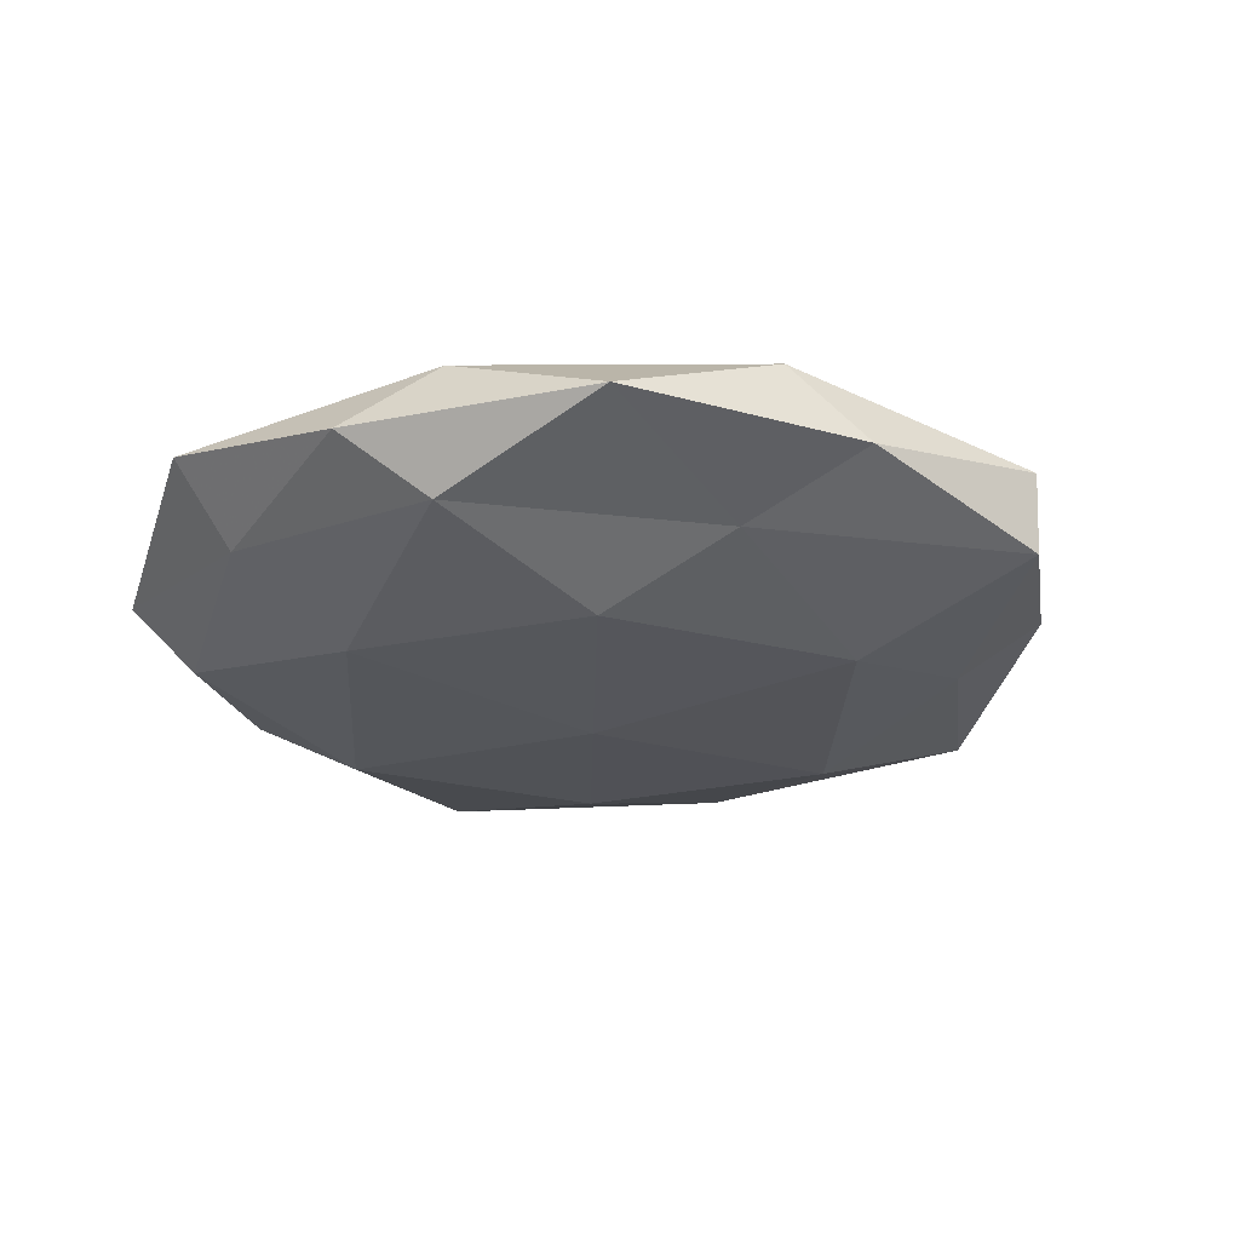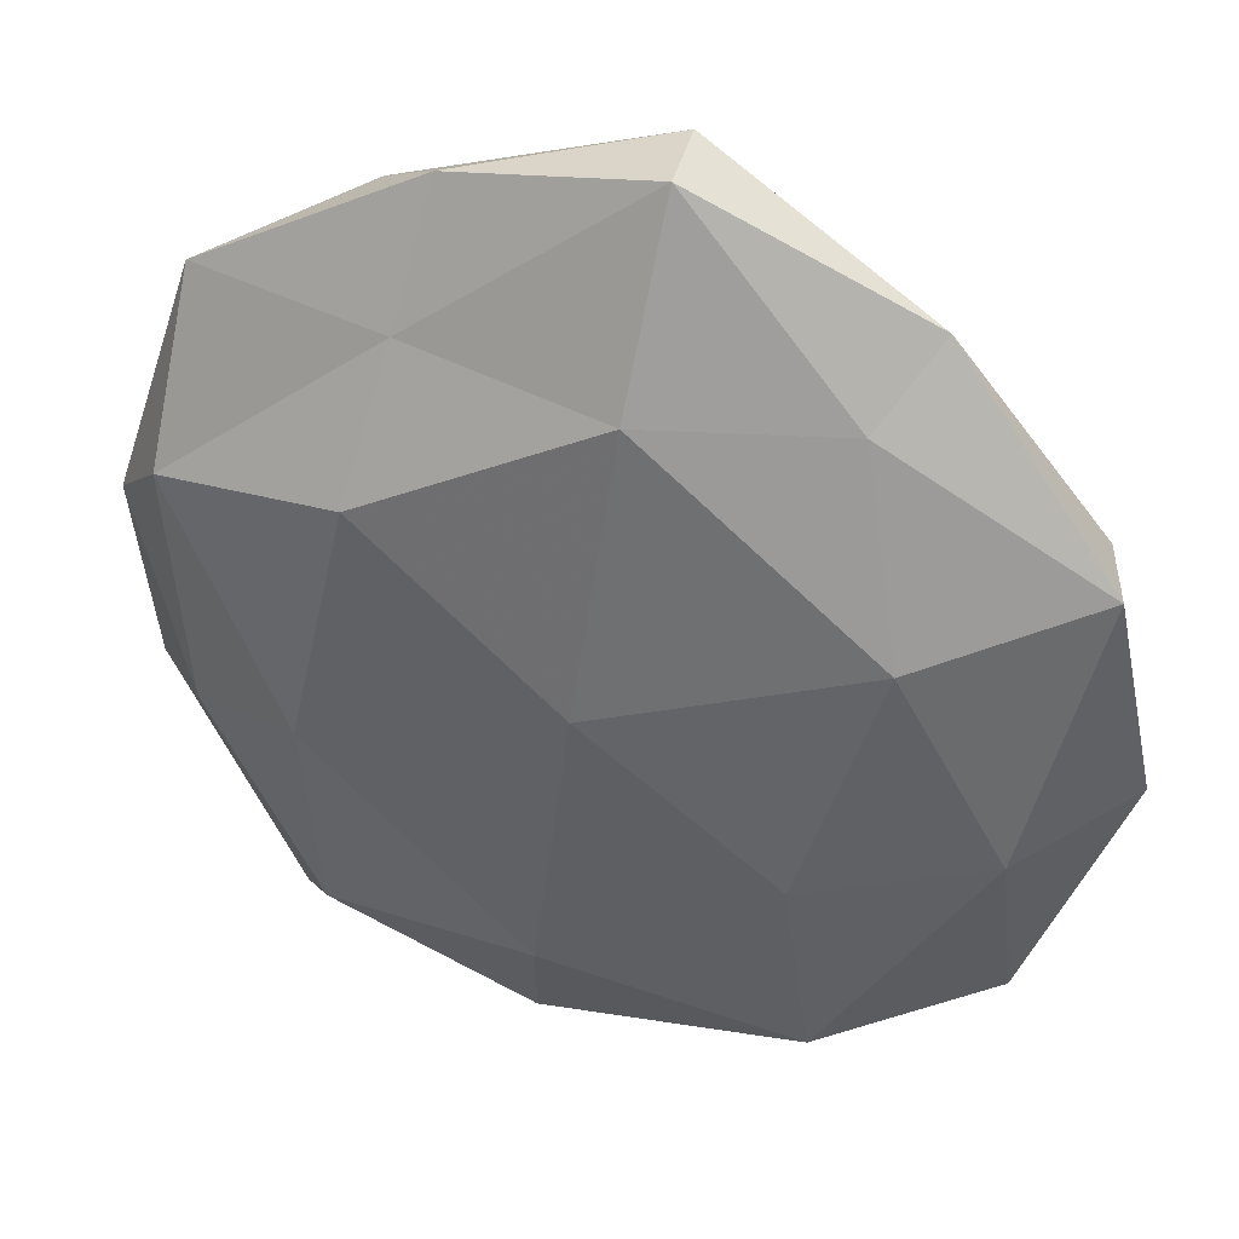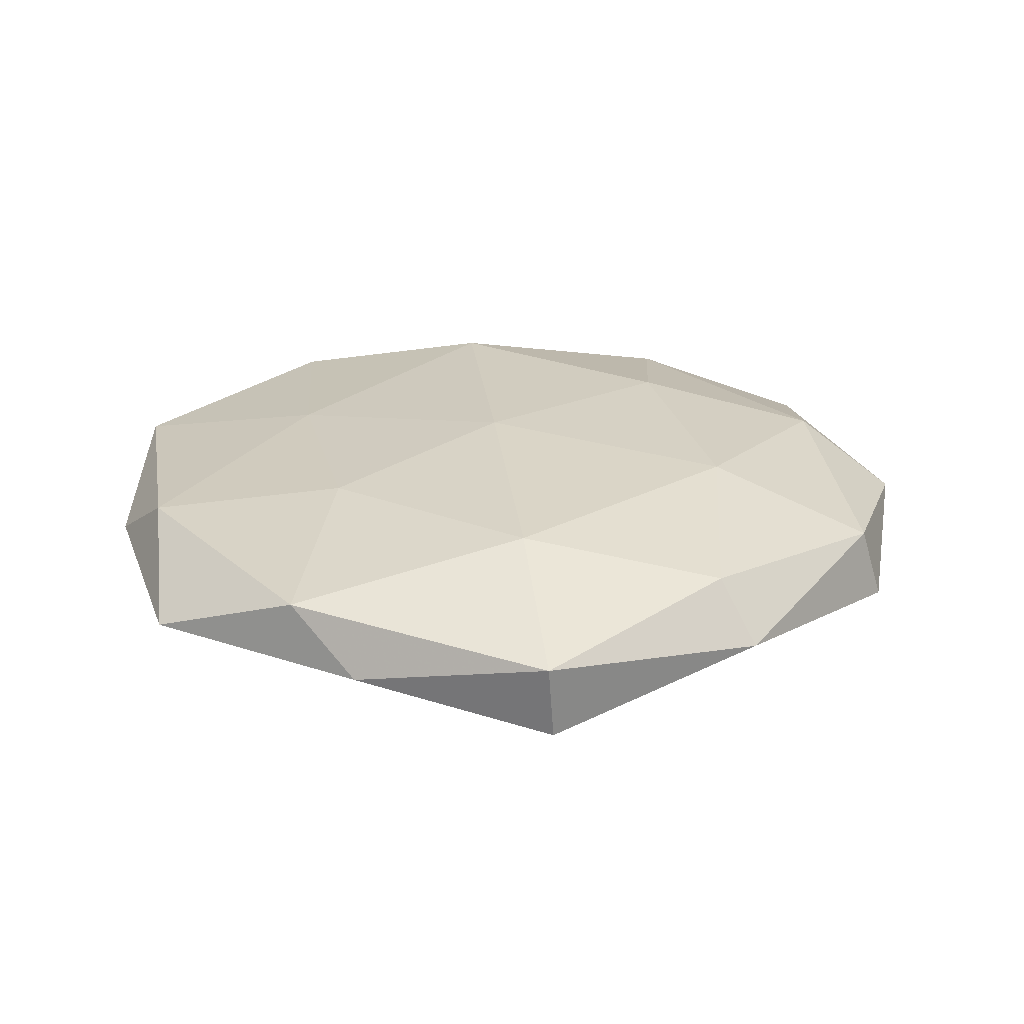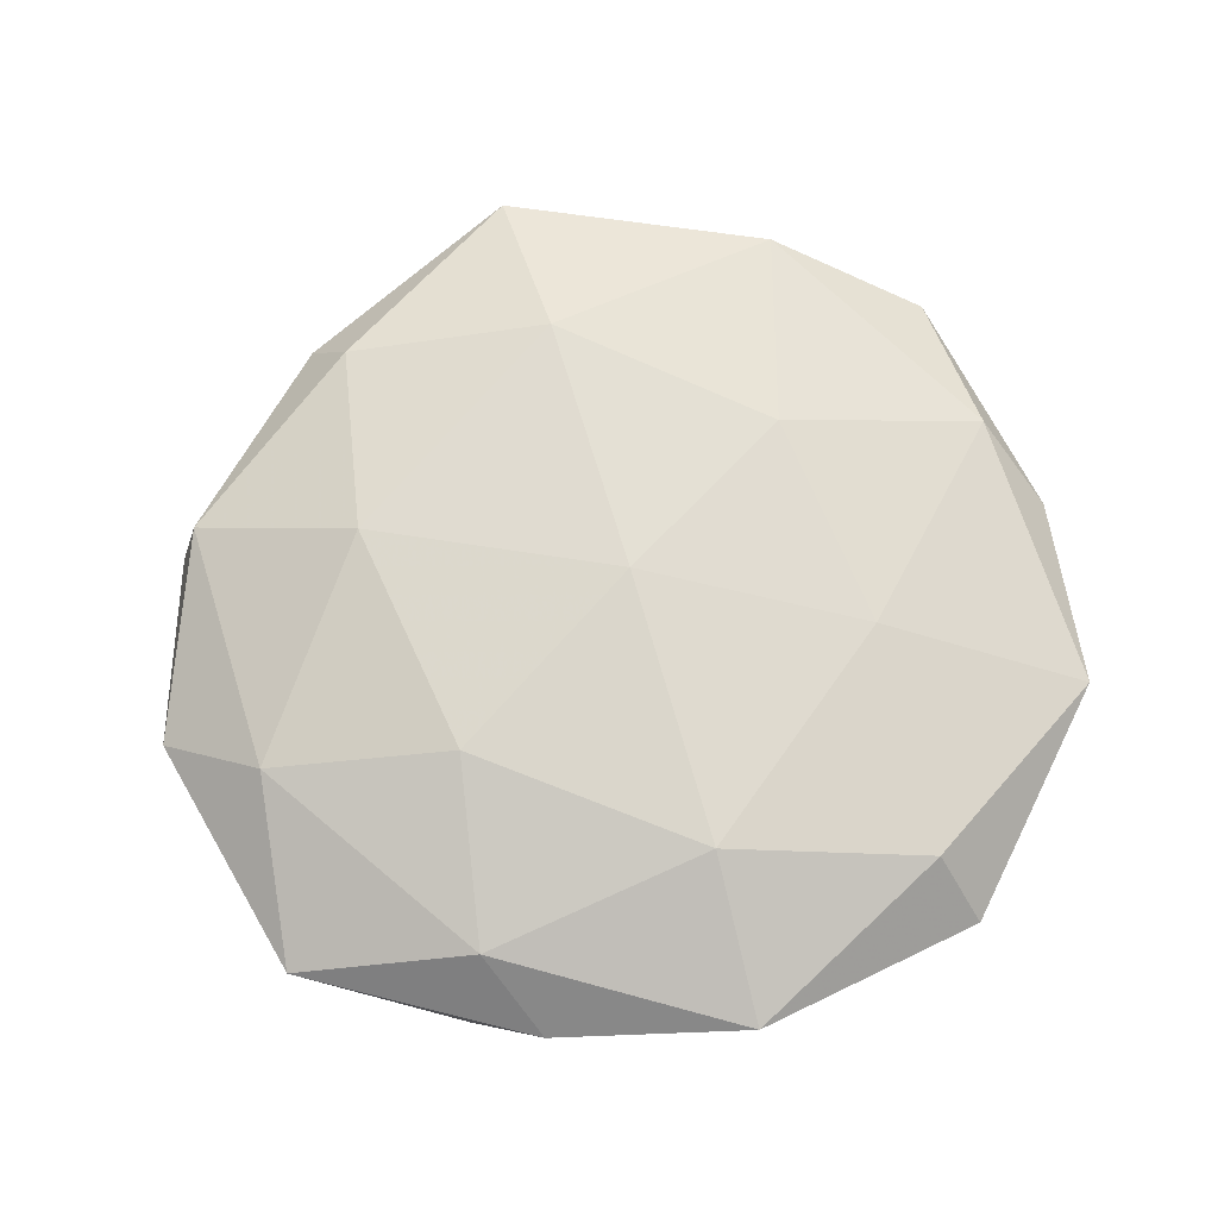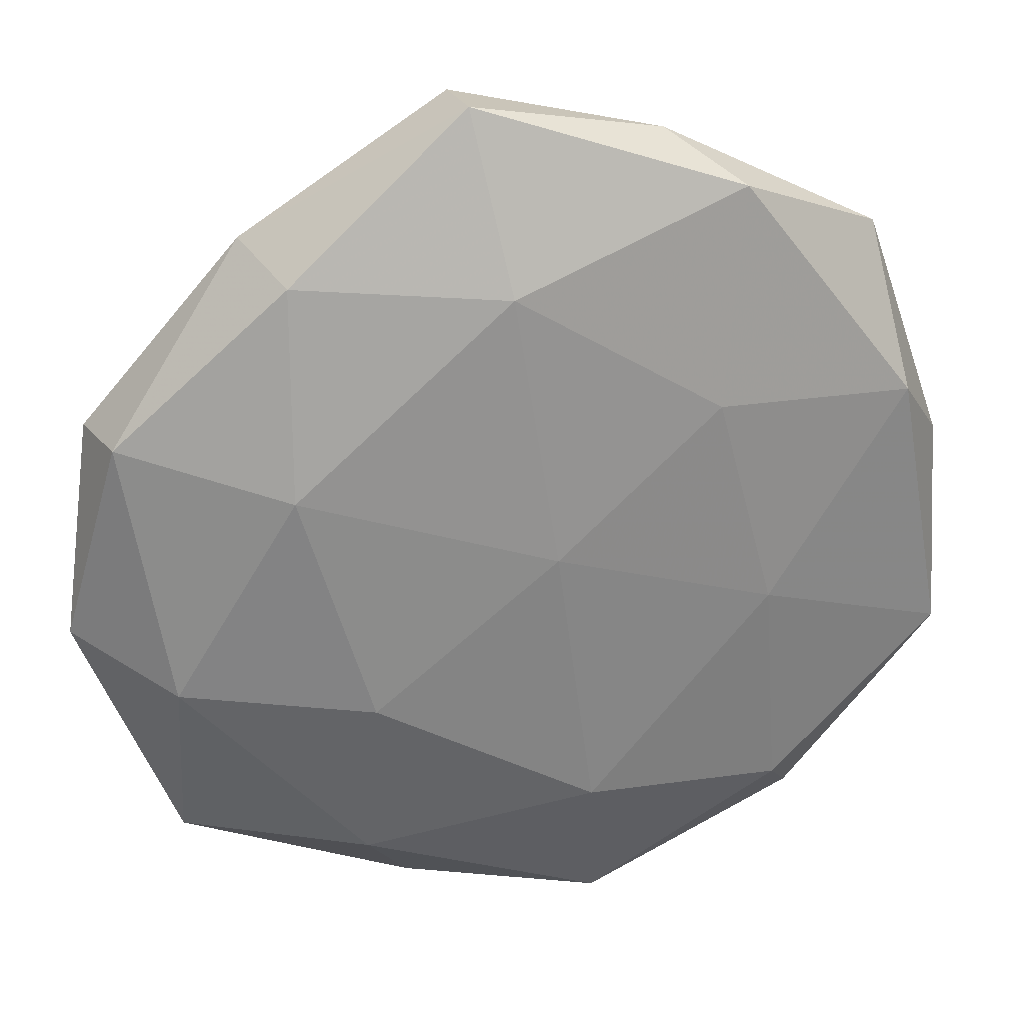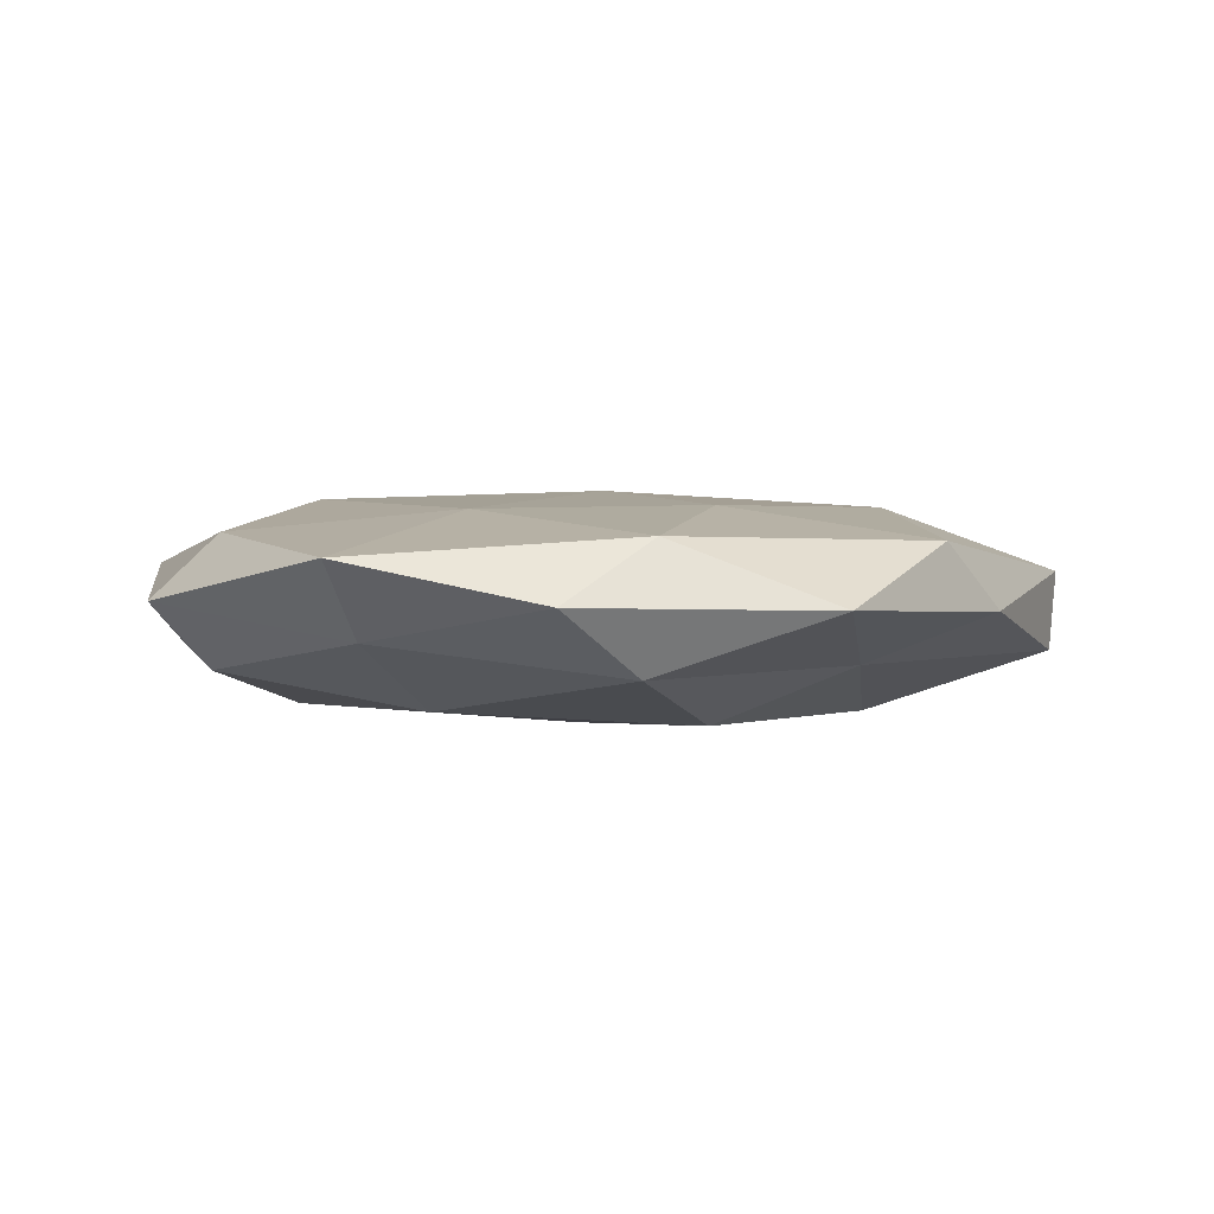
<metadata>
{"format":"obj","ext":"obj","renderer":"f3d","projection":"perspective","resolution":1024,"background":"white","views":[{"elev":-25.1,"azim":128.5,"up":"+Z"},{"elev":34.8,"azim":-162.6,"up":"+Y"},{"elev":25.3,"azim":-178.4,"up":"+Z"},{"elev":71.7,"azim":-8.1,"up":"+Z"},{"elev":27.1,"azim":-12.8,"up":"+Y"},{"elev":-0.1,"azim":101.4,"up":"+Z"}]}
</metadata>
<code>
v -0.02916 0.03436 -0.007605
v 0.02334 0.02007 0.01191
v 0.05726 -0.01795 0.00507
v -0.03142 0.01269 0.01267
v -0.007475 0.0592 0.004418
v 0.03396 -0.03805 0.00874
v 0.001508 0.002037 0.01481
v 0.01827 0.05327 -0.0007161
v -0.05562 0.01821 -0.004819
v 0.05749 0.008293 -0.0003641
v -0.0471 -0.03965 0.0009478
v 0.02707 0.04763 0.0074
v -0.01671 -0.05197 0.0009185
v 0.03106 -0.008304 0.01139
v 0.005059 -0.03778 -0.01271
v -0.0002857 -0.001727 -0.01514
v -0.05273 0.01868 0.005041
v 0.03258 -0.03967 -0.007796
v -0.02225 -0.01791 0.01364
v -0.03437 0.009958 -0.01287
v -0.03542 0.04332 -0.0002392
v 0.008006 -0.05355 -0.003816
v -0.008139 0.05833 -0.005699
v -0.03062 0.03916 0.007838
v 0.03301 -0.01245 -0.01259
v -0.00369 0.03718 0.0126
v 0.04867 -0.01646 -0.004332
v 0.05015 0.018 0.007443
v -0.02403 -0.0214 -0.01271
v 0.00664 -0.03439 0.01381
v 0.02498 0.01946 -0.0143
v 0.03869 -0.04535 0.0004753
v 0.02131 0.03705 -0.007091
v -0.02591 -0.04741 -0.007209
v -0.02307 -0.04205 0.008357
v -0.04706 -0.01535 0.008367
v -0.04665 -0.01681 -0.006895
v 0.04682 0.03874 -0.000704
v 0.04931 0.01605 -0.008324
v -0.005353 0.03459 -0.01353
v -0.05978 -0.008419 0.0006103
v 0.009003 -0.05536 0.005657
f 12 8 5
f 3 14 6
f 14 2 7
f 4 19 7
f 9 1 20
f 9 21 1
f 17 21 9
f 22 15 18
f 23 5 8
f 1 21 23
f 21 5 23
f 17 4 24
f 21 24 5
f 17 24 21
f 25 15 16
f 25 18 15
f 26 7 2
f 4 7 26
f 2 12 26
f 12 5 26
f 24 4 26
f 26 5 24
f 10 3 27
f 27 18 25
f 10 28 3
f 28 12 2
f 28 2 14
f 28 14 3
f 16 15 29
f 29 20 16
f 6 14 30
f 14 7 30
f 30 7 19
f 31 25 16
f 3 6 32
f 18 32 22
f 3 32 27
f 27 32 18
f 8 33 23
f 11 34 13
f 13 34 22
f 34 15 22
f 34 29 15
f 11 13 35
f 19 35 30
f 36 4 17
f 36 19 4
f 11 35 36
f 36 35 19
f 9 20 37
f 37 20 29
f 37 34 11
f 37 29 34
f 38 8 12
f 10 38 28
f 38 12 28
f 38 33 8
f 10 27 39
f 27 25 39
f 39 25 31
f 39 31 33
f 10 39 38
f 39 33 38
f 20 1 40
f 20 40 16
f 23 40 1
f 16 40 31
f 33 40 23
f 33 31 40
f 41 17 9
f 41 11 36
f 41 36 17
f 41 9 37
f 41 37 11
f 22 42 13
f 30 42 6
f 32 6 42
f 32 42 22
f 35 13 42
f 35 42 30

</code>
